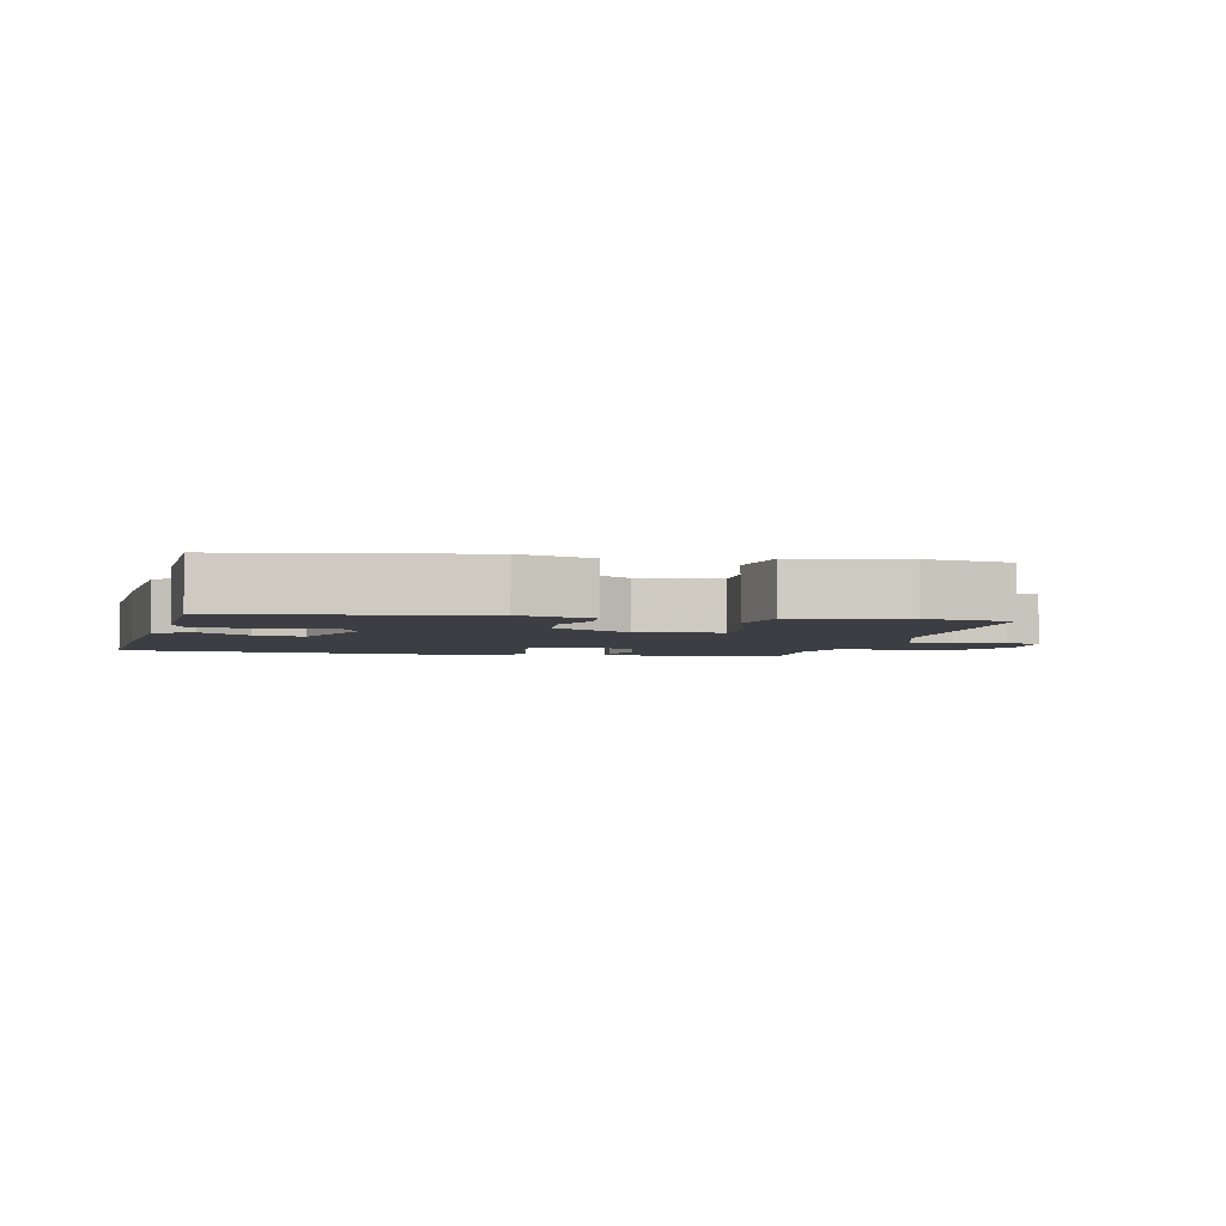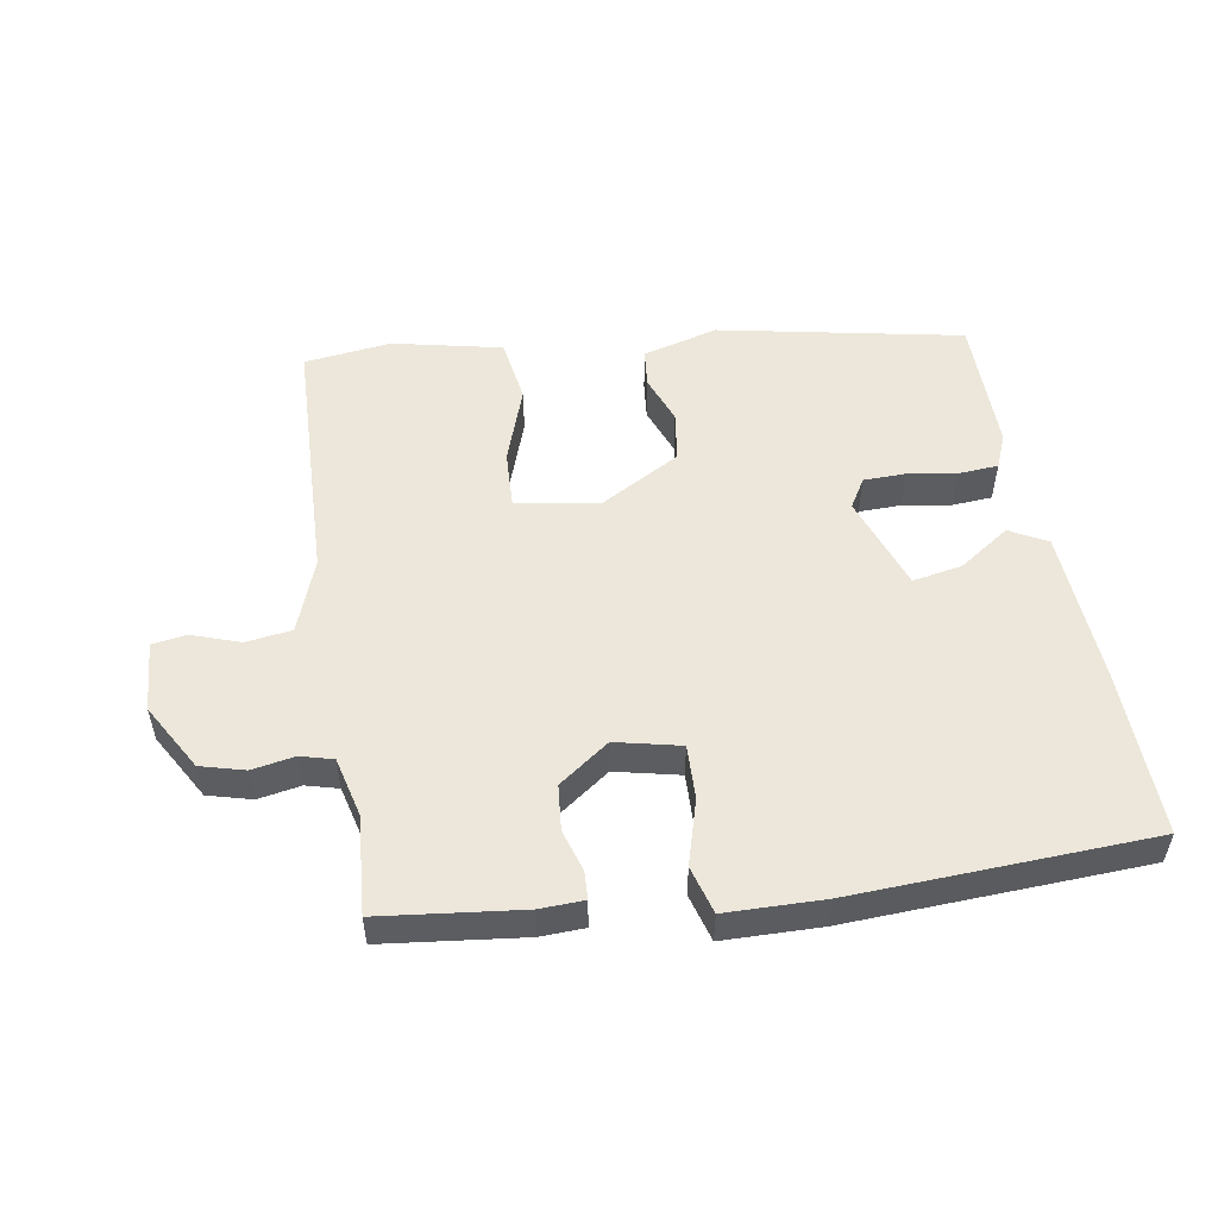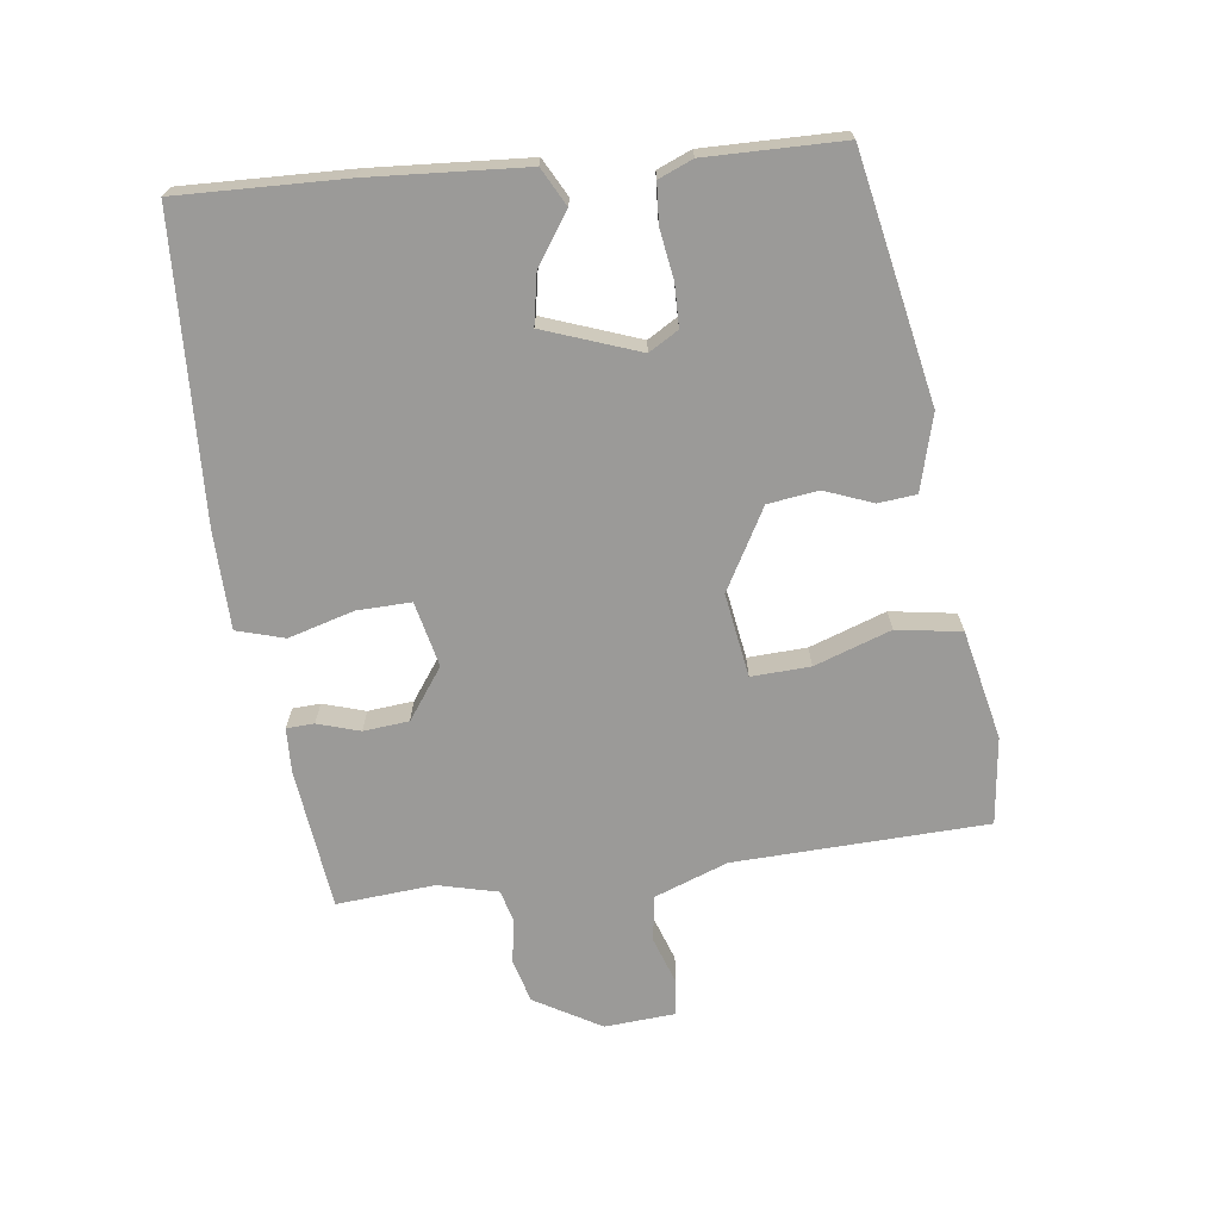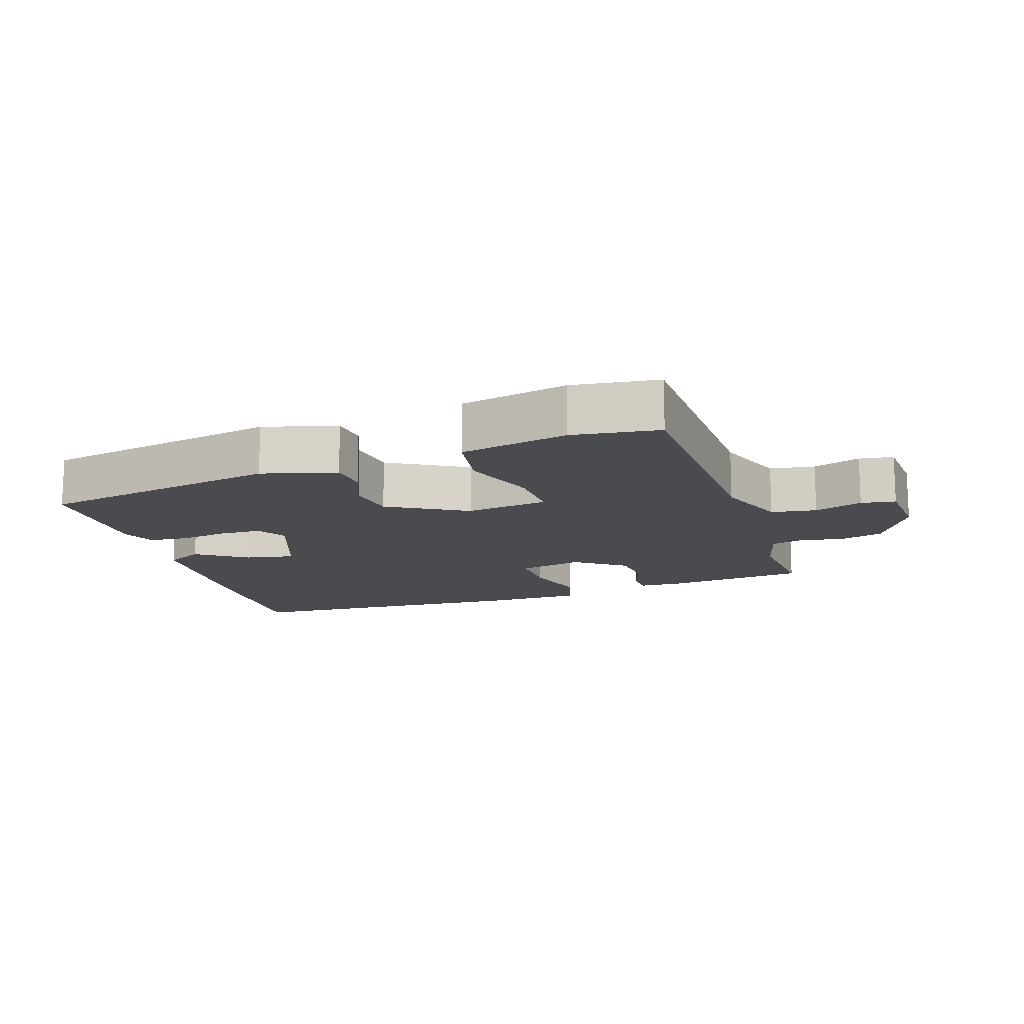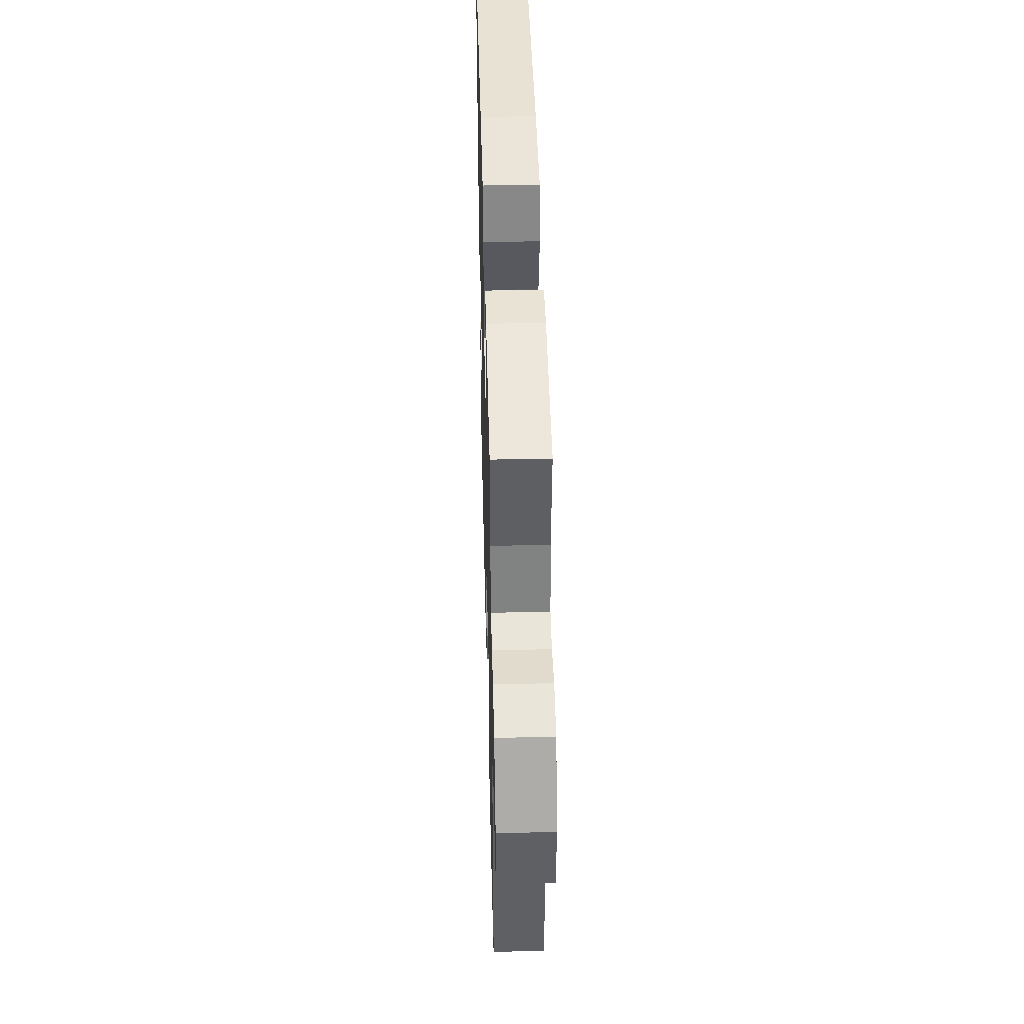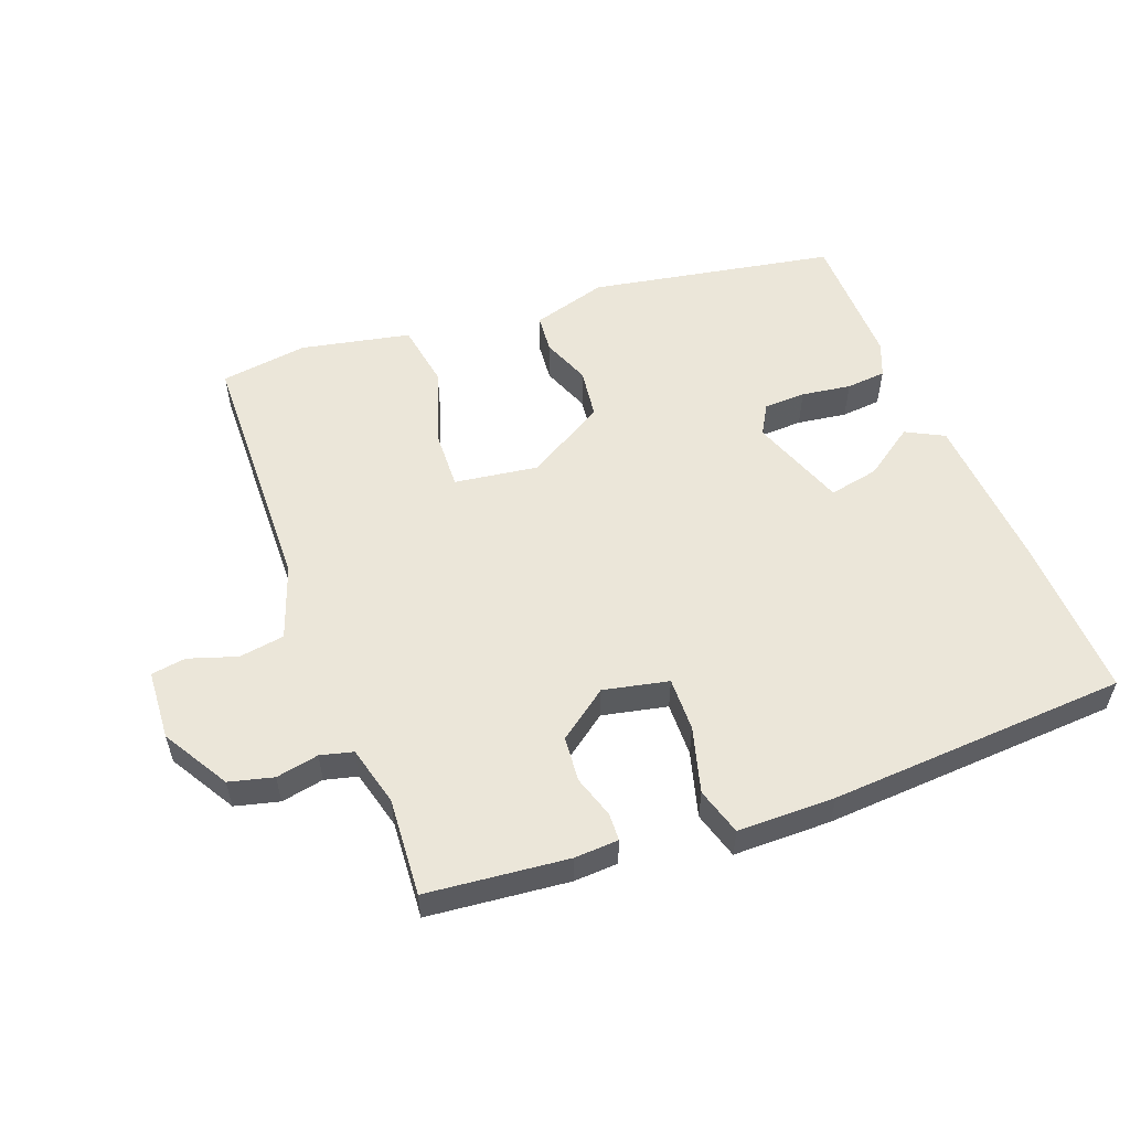
<metadata>
{"format":"obj","ext":"obj","renderer":"f3d","projection":"perspective","resolution":1024,"background":"white","views":[{"elev":-3.7,"azim":164.6,"up":"+Y"},{"elev":53.2,"azim":-10.7,"up":"+Y"},{"elev":-69.3,"azim":96.0,"up":"+Y"},{"elev":-14.2,"azim":-163.5,"up":"+Y"},{"elev":42.2,"azim":-91.5,"up":"+Z"},{"elev":55.7,"azim":-22.6,"up":"+Y"}]}
</metadata>
<code>
v 0.48 0.07 -0.376
v 0.12 0.07 -0.455
v 0.008 0.07 -0.427
v 0.001 0.07 -0.371
v 0.027 0.07 -0.299
v 0.015 0.07 -0.225
v -0.105 0.07 -0.161
v -0.228 0.07 -0.183
v -0.222 0.07 -0.27
v -0.18 0.07 -0.382
v -0.193 0.07 -0.478
v -0.354 0.07 -0.517
v -0.484 0.07 -0.504
v -0.506 0.07 -0.13
v -0.549 0.07 -0.022
v -0.617 0.07 -0.014
v -0.688 0.07 -0.04
v -0.74 0.07 -0.034
v -0.75 0.07 0.07
v -0.695 0.07 0.17
v -0.63 0.07 0.189
v -0.566 0.07 0.179
v -0.518 0.07 0.193
v -0.498 0.07 0.282
v -0.513 0.07 0.427
v -0.304 0.07 0.456
v -0.238 0.07 0.455
v -0.235 0.07 0.414
v -0.253 0.07 0.351
v -0.245 0.07 0.284
v -0.169 0.07 0.232
v -0.073 0.07 0.256
v -0.077 0.07 0.336
v -0.107 0.07 0.432
v -0.088 0.07 0.503
v 0.057 0.07 0.509
v 0.5 0.07 0.498
v 0.498 0.07 0.251
v 0.488 0.07 0.021
v 0.433 0.07 -0.01
v 0.357 0.07 0.039
v 0.283 0.07 0.051
v 0.235 0.07 -0.091
v 0.262 0.07 -0.134
v 0.324 0.07 -0.134
v 0.397 0.07 -0.121
v 0.456 0.07 -0.124
v 0.478 0.07 -0.174
v 0.48 0 -0.376
v 0.12 0 -0.455
v 0.008 0 -0.427
v 0.001 0 -0.371
v 0.027 0 -0.299
v 0.015 0 -0.225
v -0.105 0 -0.161
v -0.228 0 -0.183
v -0.222 0 -0.27
v -0.18 0 -0.382
v -0.193 0 -0.478
v -0.354 0 -0.517
v -0.484 0 -0.504
v -0.506 0 -0.13
v -0.549 0 -0.022
v -0.617 0 -0.014
v -0.688 0 -0.04
v -0.74 0 -0.034
v -0.75 0 0.07
v -0.695 0 0.17
v -0.63 0 0.189
v -0.566 0 0.179
v -0.518 0 0.193
v -0.498 0 0.282
v -0.513 0 0.427
v -0.304 0 0.456
v -0.238 0 0.455
v -0.235 0 0.414
v -0.253 0 0.351
v -0.245 0 0.284
v -0.169 0 0.232
v -0.073 0 0.256
v -0.077 0 0.336
v -0.107 0 0.432
v -0.088 0 0.503
v 0.057 0 0.509
v 0.5 0 0.498
v 0.498 0 0.251
v 0.488 0 0.021
v 0.433 0 -0.01
v 0.357 0 0.039
v 0.283 0 0.051
v 0.235 0 -0.091
v 0.262 0 -0.134
v 0.324 0 -0.134
v 0.397 0 -0.121
v 0.456 0 -0.124
v 0.478 0 -0.174
f 3 4 5
f 2 3 5
f 1 2 5
f 48 1 5
f 47 48 5
f 46 47 5
f 45 46 5
f 44 45 5 6
f 43 44 6 7
f 42 43 7 8
f 39 40 41
f 38 39 41
f 37 38 41
f 36 37 41
f 35 36 41
f 34 35 41
f 33 34 41
f 32 33 41 42
f 31 32 42 8
f 27 28 29
f 26 27 29
f 25 26 29
f 24 25 29
f 23 24 29 30
f 20 21 22
f 19 20 22
f 18 19 22
f 17 18 22
f 16 17 22
f 15 16 22 23
f 30 31 8
f 23 30 8
f 15 23 8
f 14 15 8
f 12 13 14
f 11 12 14
f 10 11 14
f 9 10 14
f 8 9 14
f 53 52 51
f 53 51 50
f 53 50 49
f 53 49 96
f 53 96 95
f 53 95 94
f 53 94 93
f 54 53 93 92
f 55 54 92 91
f 56 55 91 90
f 89 88 87
f 89 87 86
f 89 86 85
f 89 85 84
f 89 84 83
f 89 83 82
f 89 82 81
f 90 89 81 80
f 56 90 80 79
f 77 76 75
f 77 75 74
f 77 74 73
f 77 73 72
f 78 77 72 71
f 70 69 68
f 70 68 67
f 70 67 66
f 70 66 65
f 70 65 64
f 71 70 64 63
f 56 79 78
f 56 78 71
f 56 71 63
f 56 63 62
f 62 61 60
f 62 60 59
f 62 59 58
f 62 58 57
f 62 57 56
f 1 49 50 2
f 2 50 51 3
f 3 51 52 4
f 4 52 53 5
f 5 53 54 6
f 6 54 55 7
f 7 55 56 8
f 8 56 57 9
f 9 57 58 10
f 10 58 59 11
f 11 59 60 12
f 12 60 61 13
f 13 61 62 14
f 14 62 63 15
f 15 63 64 16
f 16 64 65 17
f 17 65 66 18
f 18 66 67 19
f 19 67 68 20
f 20 68 69 21
f 21 69 70 22
f 22 70 71 23
f 23 71 72 24
f 24 72 73 25
f 25 73 74 26
f 26 74 75 27
f 27 75 76 28
f 28 76 77 29
f 29 77 78 30
f 30 78 79 31
f 31 79 80 32
f 32 80 81 33
f 33 81 82 34
f 34 82 83 35
f 35 83 84 36
f 36 84 85 37
f 37 85 86 38
f 38 86 87 39
f 39 87 88 40
f 40 88 89 41
f 41 89 90 42
f 42 90 91 43
f 43 91 92 44
f 44 92 93 45
f 45 93 94 46
f 46 94 95 47
f 47 95 96 48
f 48 96 49 1

</code>
